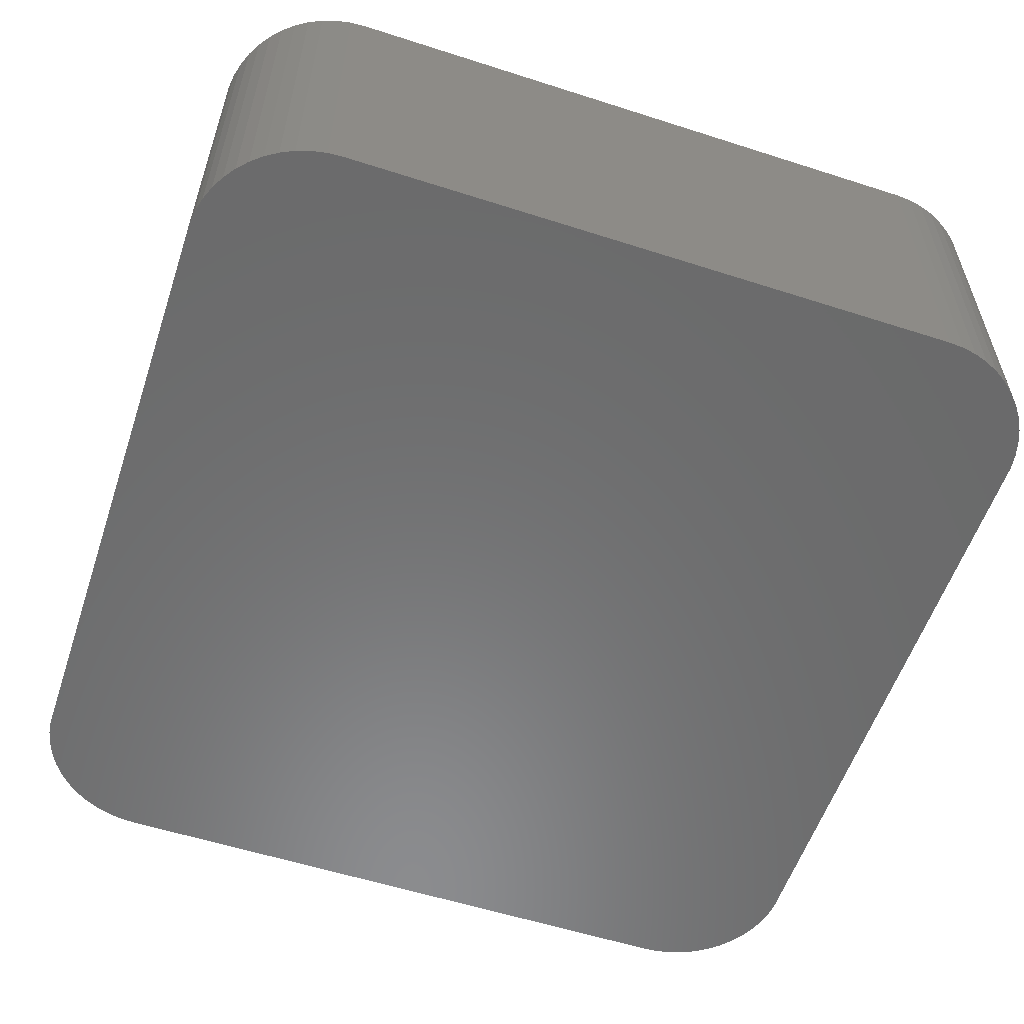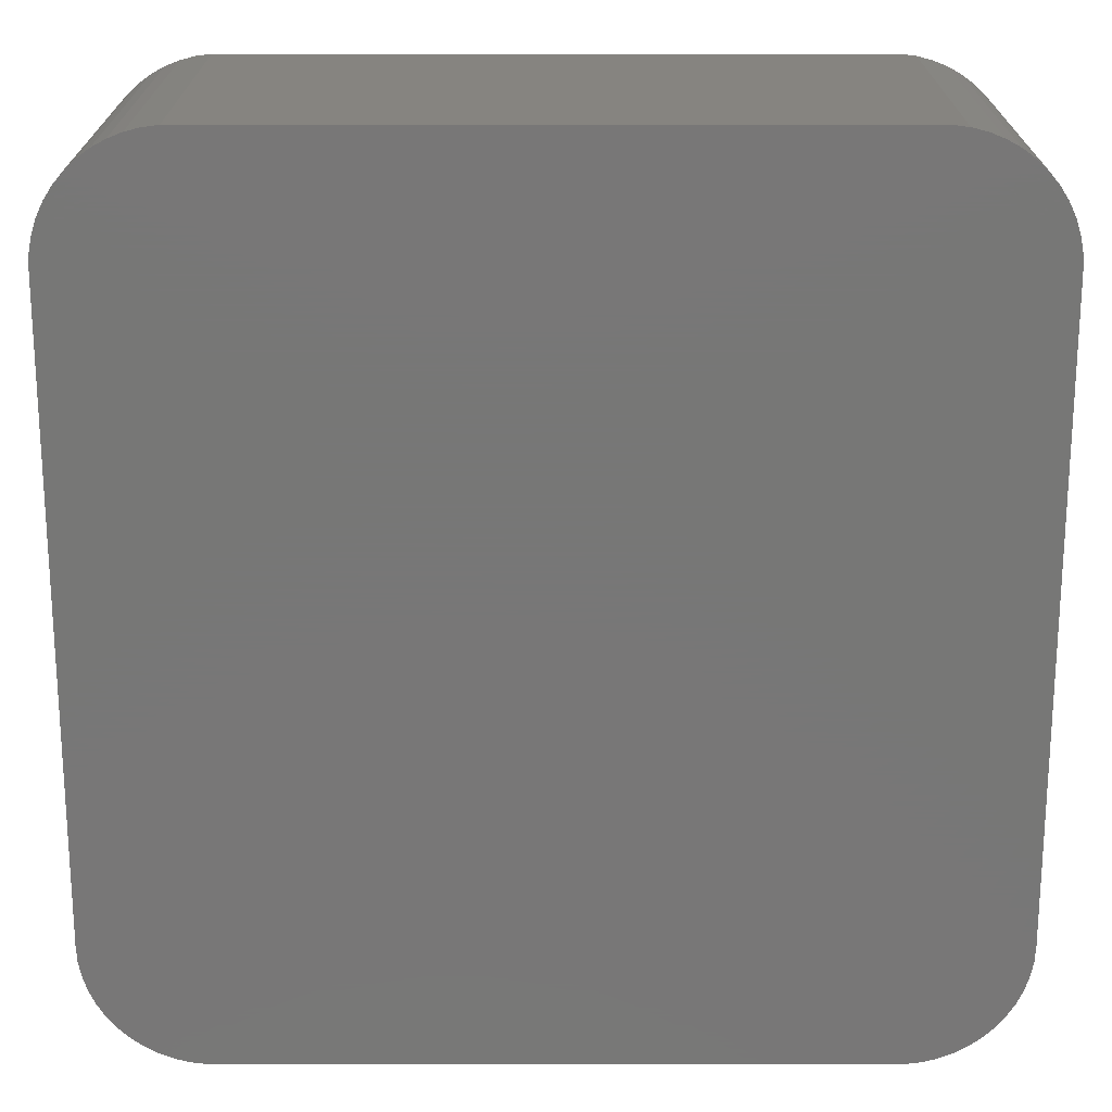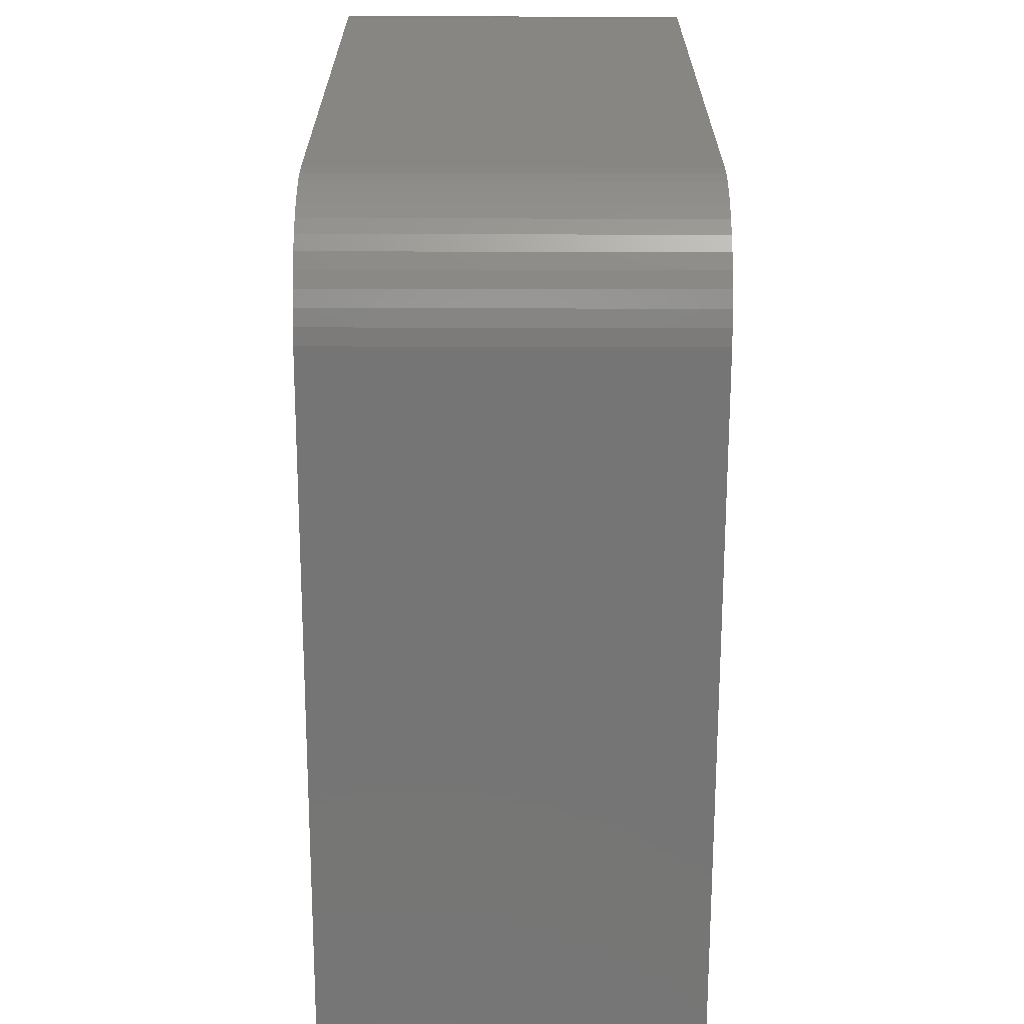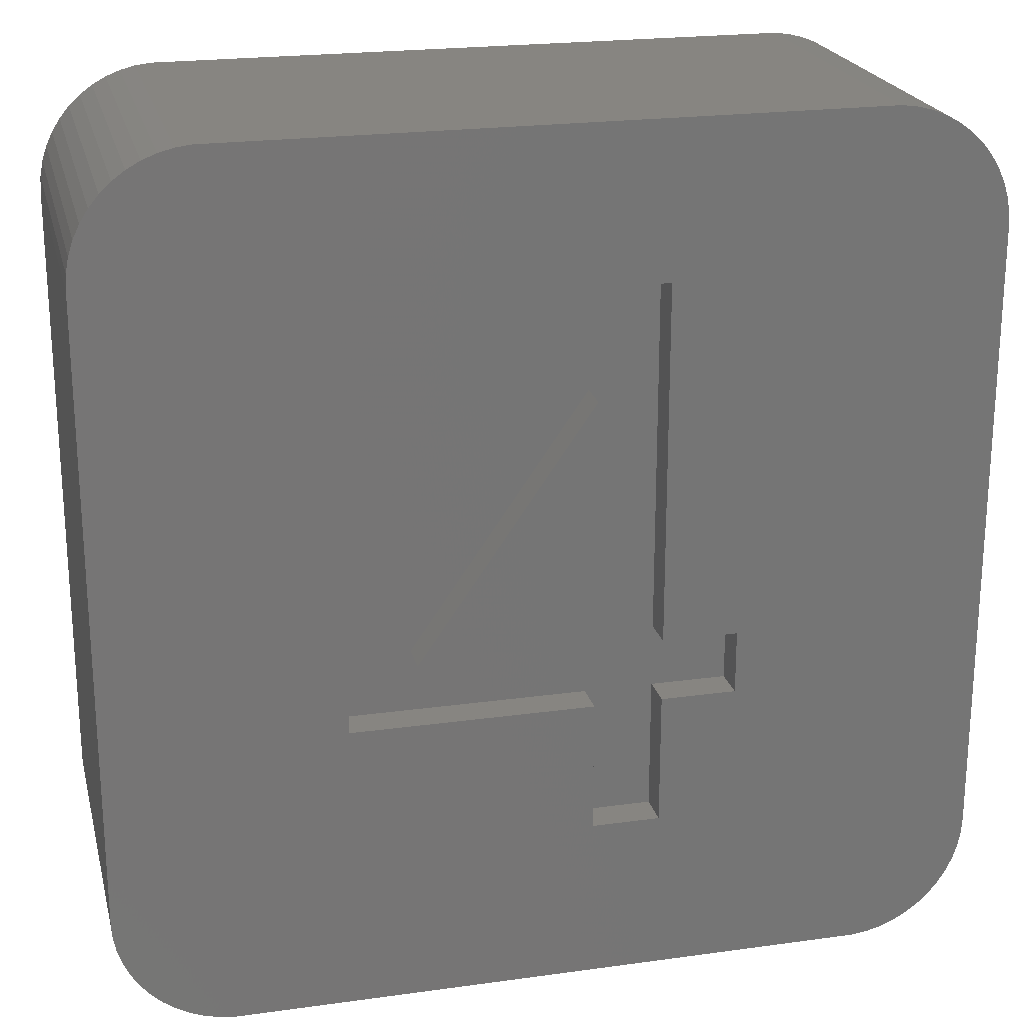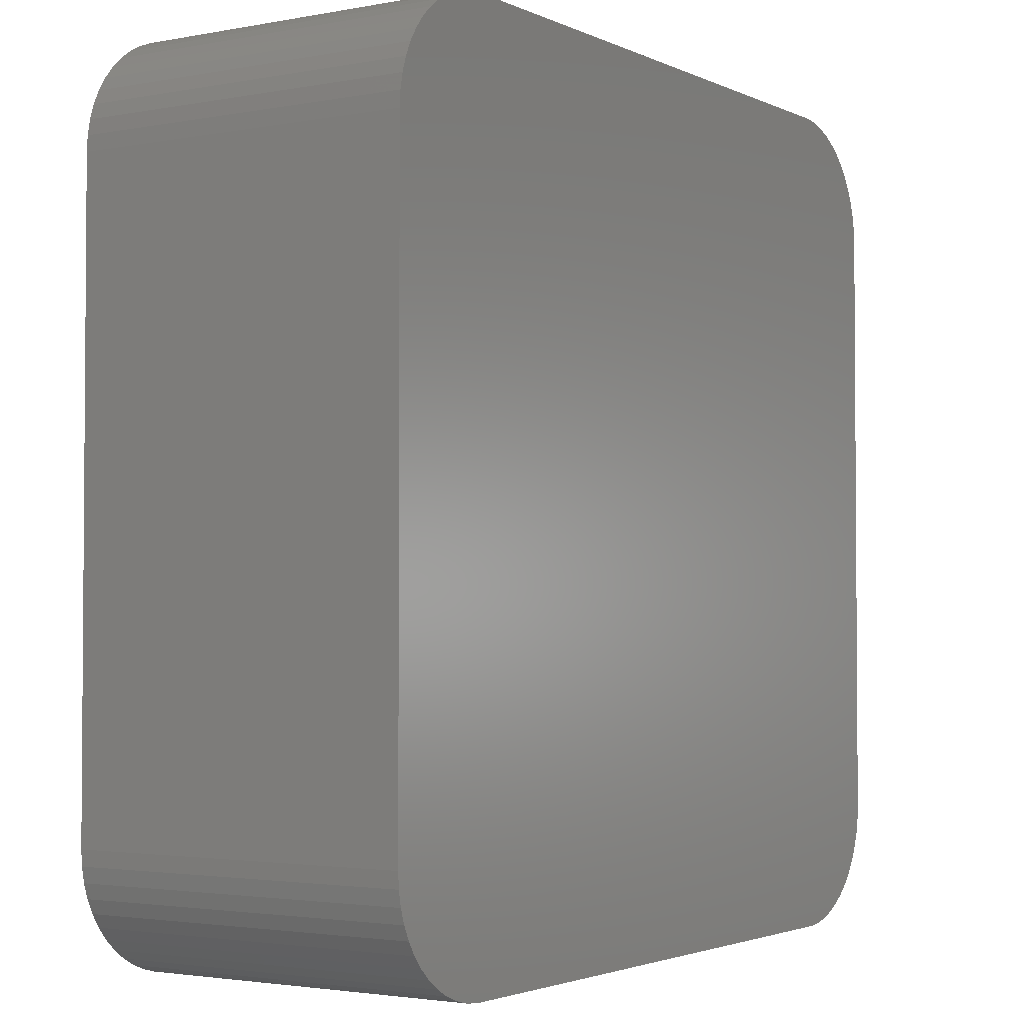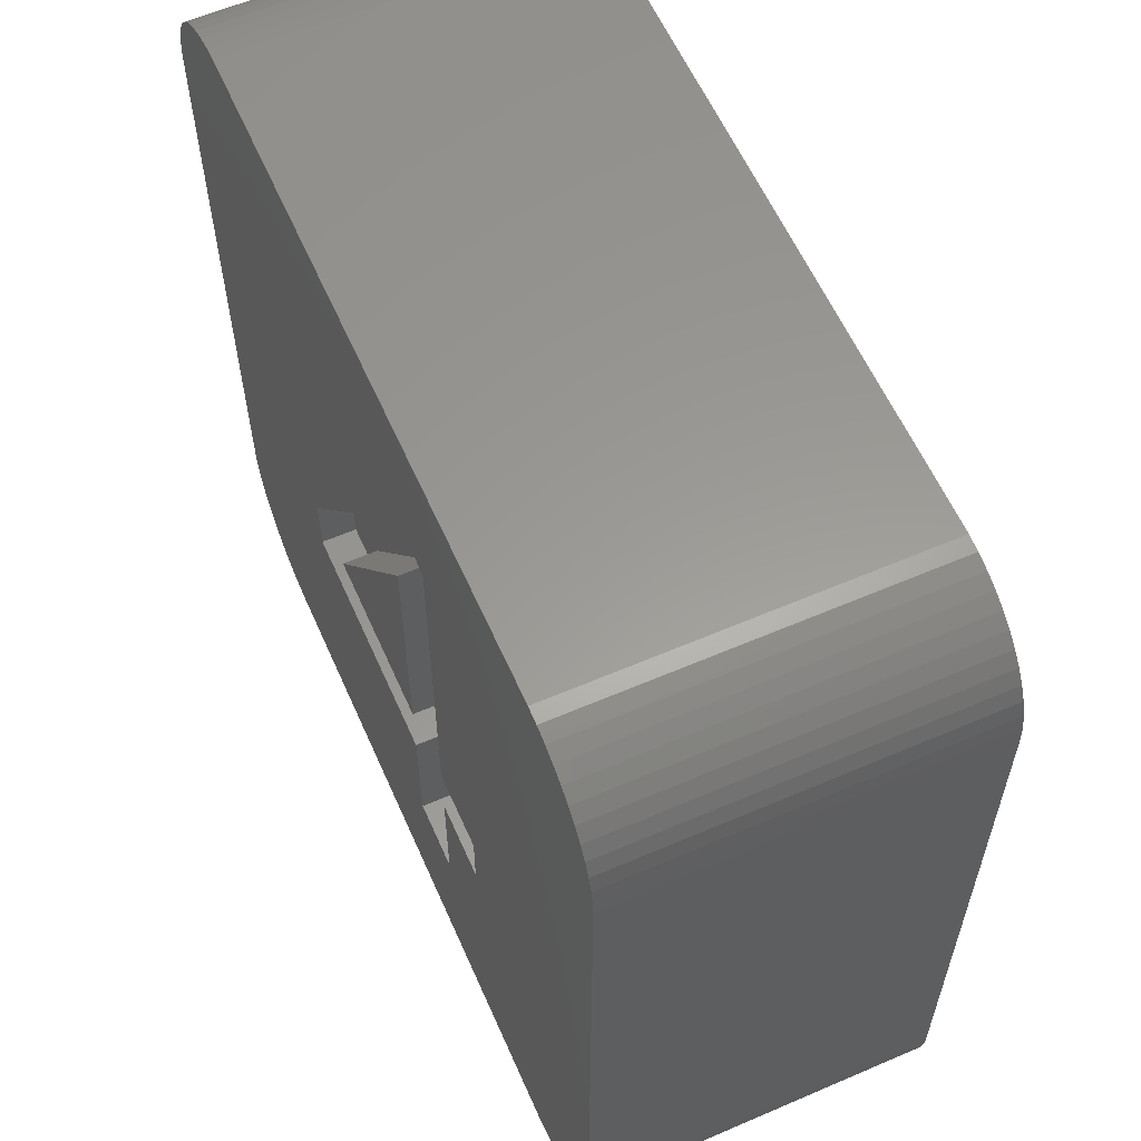
<metadata>
{"format":"stl","ext":"stl","renderer":"f3d","projection":"perspective","resolution":1024,"background":"white","views":[{"elev":-57.1,"azim":-108.5,"up":"+Z"},{"elev":20.0,"azim":180.0,"up":"+Y"},{"elev":-67.6,"azim":-90.1,"up":"+Y"},{"elev":22.0,"azim":-13.6,"up":"+Y"},{"elev":-2.6,"azim":123.2,"up":"+Y"},{"elev":59.7,"azim":66.2,"up":"+Y"}]}
</metadata>
<code>
# stl→obj: 132 verts, 260 faces
v 22.16 24.94 0
v 21.72 24.99 10
v 22.16 24.94 10
v 21.72 24.99 0
v 24.97 21.94 10
v 24.89 22.37 0
v 24.89 22.37 10
v 24.97 21.94 0
v 2.844 0.06199 0
v 3.28 0.006906 10
v 2.844 0.06199 10
v 3.28 0.006906 0
v 24.57 1.814 10
v 24.75 2.212 0
v 24.75 2.212 10
v 24.57 1.814 0
v 2.844 24.94 0
v 2.418 24.83 10
v 2.844 24.94 10
v 2.418 24.83 0
v 3.28 24.99 10
v 3.28 24.99 0
v 21.72 0.006906 10
v 21.72 0.006906 0
v 0.4329 23.19 0
v 0.6684 23.56 10
v 0.6684 23.56 0
v 0.4329 23.19 10
v 25 3.5 10
v 25 21.5 0
v 25 21.5 10
v 25 3.5 0
v 24.89 2.63 10
v 24.97 3.061 0
v 24.97 3.061 10
v 24.89 2.63 0
v 22.16 0.06199 0
v 22.58 0.1713 10
v 22.16 0.06199 10
v 22.58 0.1713 0
v 0 3.5 0
v 0 21.5 10
v 0 21.5 0
v 0 3.5 10
v 22.58 24.83 0
v 22.58 24.83 10
v 1.269 24.2 0
v 0.9486 23.9 10
v 1.269 24.2 10
v 0.9486 23.9 0
v 0.2458 2.212 0
v 0.11 2.63 10
v 0.11 2.63 0
v 0.2458 2.212 10
v 24.05 23.9 0
v 23.73 24.2 10
v 24.05 23.9 10
v 23.73 24.2 0
v 22.99 0.3331 10
v 22.99 0.3331 0
v 23.73 0.8032 0
v 24.05 1.104 10
v 23.73 0.8032 10
v 24.05 1.104 0
v 24.33 1.443 10
v 24.33 1.443 0
v 2.01 24.67 10
v 2.01 24.67 0
v 0.0276 21.94 10
v 0.0276 21.94 0
v 0.6684 1.443 0
v 0.4329 1.814 10
v 0.4329 1.814 0
v 0.6684 1.443 10
v 0.11 22.37 10
v 0.11 22.37 0
v 22.99 24.67 0
v 22.99 24.67 10
v 1.625 24.46 10
v 1.625 24.46 0
v 24.57 23.19 10
v 24.33 23.56 0
v 24.33 23.56 10
v 24.57 23.19 0
v 1.269 0.8032 0
v 1.625 0.5449 10
v 1.269 0.8032 10
v 1.625 0.5449 0
v 2.01 0.3331 10
v 2.01 0.3331 0
v 0.0276 3.061 0
v 0.0276 3.061 10
v 23.38 24.46 0
v 23.38 24.46 10
v 23.38 0.5449 0
v 23.38 0.5449 10
v 0.9486 1.104 0
v 0.9486 1.104 10
v 24.75 22.79 0
v 24.75 22.79 10
v 2.418 0.1713 0
v 2.418 0.1713 10
v 0.2458 22.79 10
v 0.2458 22.79 0
v 13.64 8.526 10
v 6.747 8.526 10
v 13.64 4.75 10
v 17.74 10.32 10
v 17.74 8.526 10
v 15.6 20.62 10
v 14 20.62 10
v 6.747 10.32 10
v 15.6 4.75 10
v 15.6 8.526 10
v 15.6 10.32 10
v 13.64 17.49 10
v 8.666 10.32 10
v 13.64 10.32 10
v 8.666 10.32 9
v 13.64 8.526 9
v 13.64 10.32 9
v 6.747 8.526 9
v 6.747 10.32 9
v 13.64 17.49 9
v 14 20.62 9
v 15.6 10.32 9
v 15.6 20.62 9
v 15.6 8.526 9
v 15.6 4.75 9
v 13.64 4.75 9
v 17.74 8.526 9
v 17.74 10.32 9
f 1 2 3
f 2 1 4
f 5 6 7
f 6 5 8
f 9 10 11
f 10 9 12
f 13 14 15
f 14 13 16
f 17 18 19
f 18 17 20
f 4 21 2
f 21 4 22
f 12 23 10
f 23 12 24
f 25 26 27
f 26 25 28
f 29 30 31
f 30 29 32
f 33 34 35
f 34 33 36
f 37 38 39
f 38 37 40
f 41 42 43
f 42 41 44
f 45 3 46
f 3 45 1
f 31 8 5
f 8 31 30
f 24 39 23
f 39 24 37
f 47 48 49
f 48 47 50
f 51 52 53
f 52 51 54
f 22 19 21
f 19 22 17
f 55 56 57
f 56 55 58
f 40 59 38
f 59 40 60
f 61 62 63
f 62 61 64
f 65 16 13
f 16 65 66
f 20 67 18
f 67 20 68
f 43 69 70
f 69 43 42
f 27 48 50
f 48 27 26
f 71 72 73
f 72 71 74
f 70 75 76
f 75 70 69
f 77 46 78
f 46 77 45
f 68 79 67
f 79 68 80
f 81 82 83
f 82 81 84
f 15 36 33
f 36 15 14
f 85 86 87
f 86 85 88
f 88 89 86
f 89 88 90
f 73 54 51
f 54 73 72
f 91 44 41
f 44 91 92
f 80 49 79
f 49 80 47
f 93 78 94
f 78 93 77
f 58 94 56
f 94 58 93
f 83 55 57
f 55 83 82
f 95 63 96
f 63 95 61
f 62 66 65
f 66 62 64
f 97 87 98
f 87 97 85
f 53 92 91
f 92 53 52
f 7 99 100
f 99 7 6
f 101 11 102
f 11 101 9
f 100 84 81
f 84 100 99
f 60 96 59
f 96 60 95
f 35 32 29
f 32 35 34
f 97 74 71
f 74 97 98
f 90 102 89
f 102 90 101
f 76 103 104
f 103 76 75
f 104 28 25
f 28 104 103
f 24 32 34
f 41 32 24
f 24 34 36
f 32 41 30
f 24 36 14
f 30 4 8
f 24 14 16
f 8 4 6
f 24 16 66
f 6 4 99
f 24 66 64
f 99 4 84
f 24 64 61
f 84 4 82
f 24 61 95
f 82 4 55
f 24 95 60
f 55 4 58
f 24 60 40
f 58 4 93
f 24 40 37
f 93 4 77
f 77 4 45
f 45 4 1
f 41 24 12
f 43 30 41
f 41 12 9
f 30 43 4
f 41 9 101
f 4 43 22
f 41 101 90
f 22 43 17
f 41 90 88
f 17 43 20
f 41 88 85
f 20 43 68
f 41 85 97
f 68 43 80
f 41 97 71
f 80 43 47
f 41 71 73
f 47 43 50
f 41 73 51
f 50 43 27
f 41 51 53
f 27 43 25
f 41 53 91
f 25 43 104
f 104 43 76
f 76 43 70
f 105 106 107
f 2 31 5
f 31 108 29
f 2 5 7
f 109 29 108
f 2 7 100
f 23 29 109
f 2 100 81
f 29 23 35
f 2 81 83
f 35 23 33
f 2 83 57
f 33 23 15
f 2 57 56
f 15 23 13
f 2 56 94
f 13 23 65
f 2 94 78
f 65 23 62
f 2 78 46
f 62 23 63
f 2 46 3
f 63 23 96
f 31 2 110
f 96 23 59
f 59 23 38
f 31 110 108
f 2 111 110
f 111 42 112
f 42 111 21
f 21 111 2
f 38 23 39
f 113 109 114
f 109 113 23
f 107 23 113
f 10 107 106
f 107 10 23
f 44 112 42
f 42 21 19
f 112 44 106
f 42 19 18
f 106 44 10
f 42 18 67
f 10 44 11
f 42 67 79
f 11 44 102
f 42 79 49
f 102 44 89
f 42 49 48
f 89 44 86
f 42 48 26
f 86 44 87
f 42 26 28
f 87 44 98
f 42 28 103
f 98 44 74
f 42 103 75
f 74 44 72
f 42 75 69
f 72 44 54
f 54 44 52
f 52 44 92
f 108 110 115
f 116 117 118
f 119 120 121
f 122 119 123
f 119 122 120
f 123 124 125
f 124 123 119
f 124 126 127
f 121 126 124
f 124 127 125
f 126 121 128
f 120 128 121
f 128 120 129
f 129 120 130
f 126 131 132
f 131 126 128
f 131 114 109
f 114 131 128
f 131 108 132
f 108 131 109
f 126 108 115
f 108 126 132
f 126 110 127
f 110 126 115
f 125 110 111
f 110 125 127
f 112 125 111
f 125 112 123
f 106 123 112
f 123 106 122
f 120 106 105
f 106 120 122
f 107 120 105
f 120 107 130
f 129 107 113
f 107 129 130
f 129 114 128
f 114 129 113
f 119 116 124
f 116 119 117
f 118 124 116
f 124 118 121
f 119 118 117
f 118 119 121

</code>
